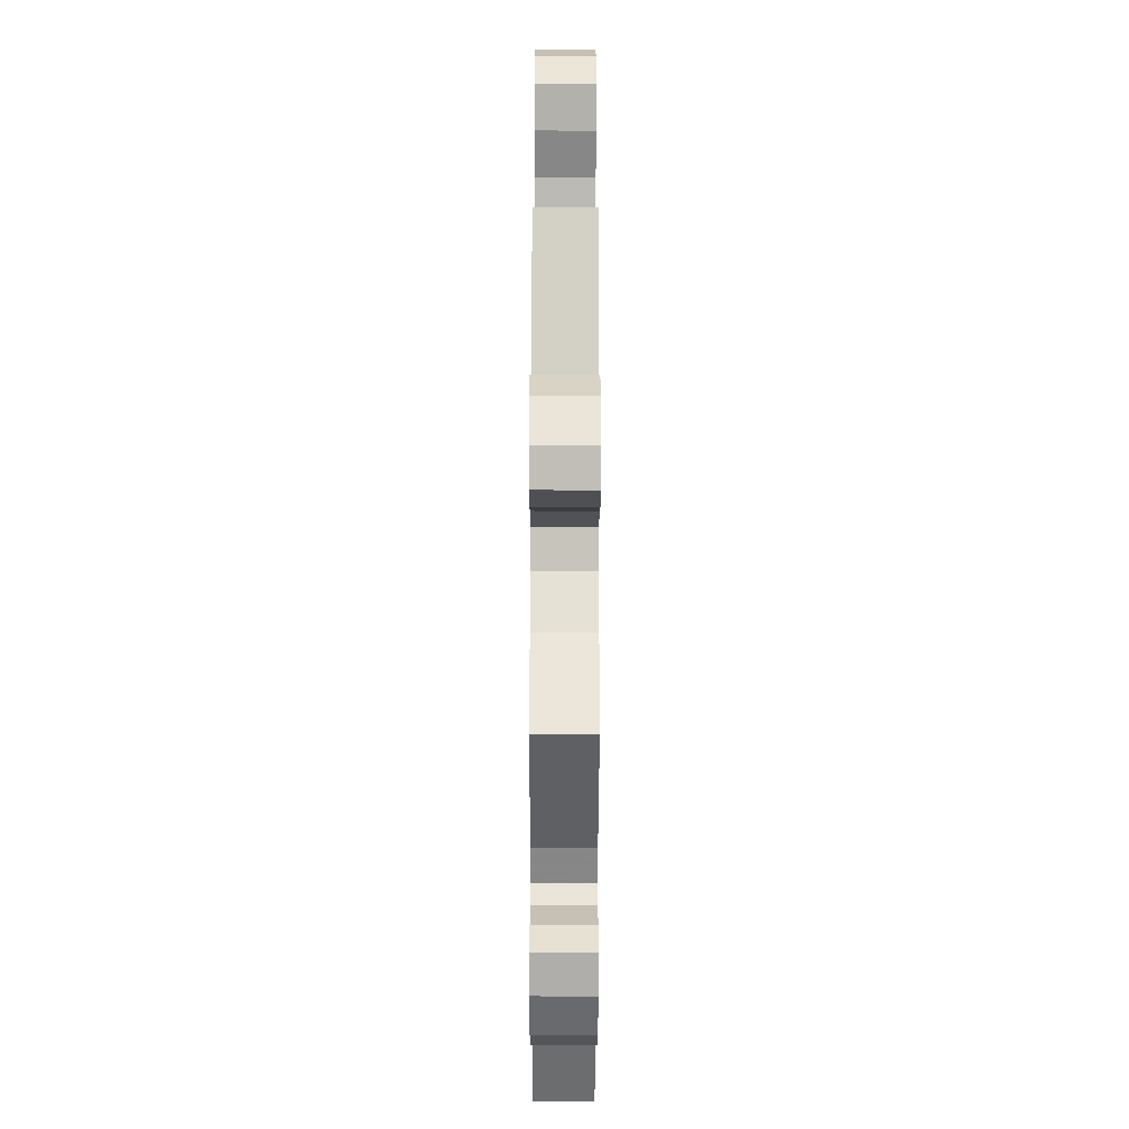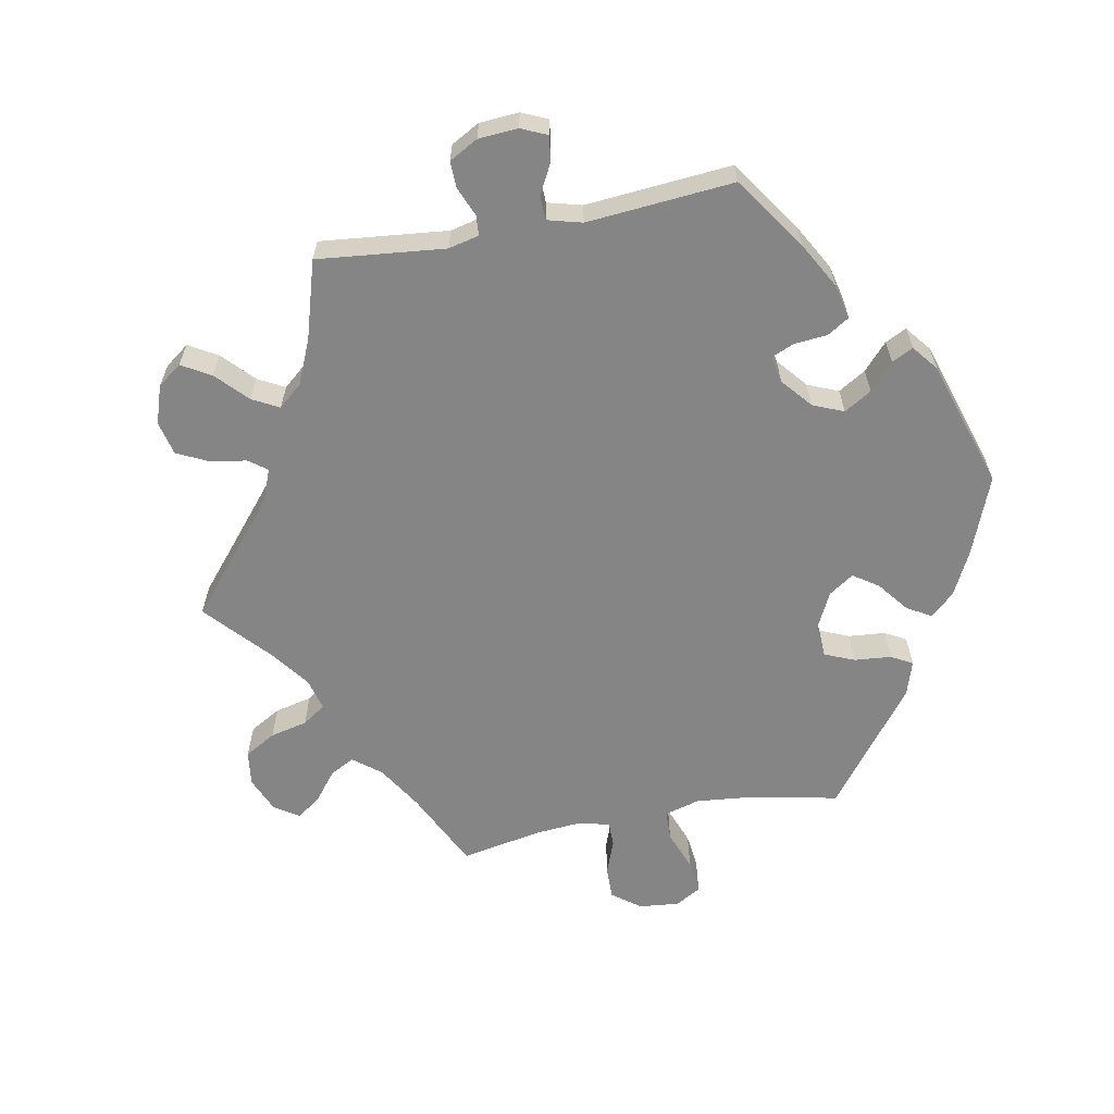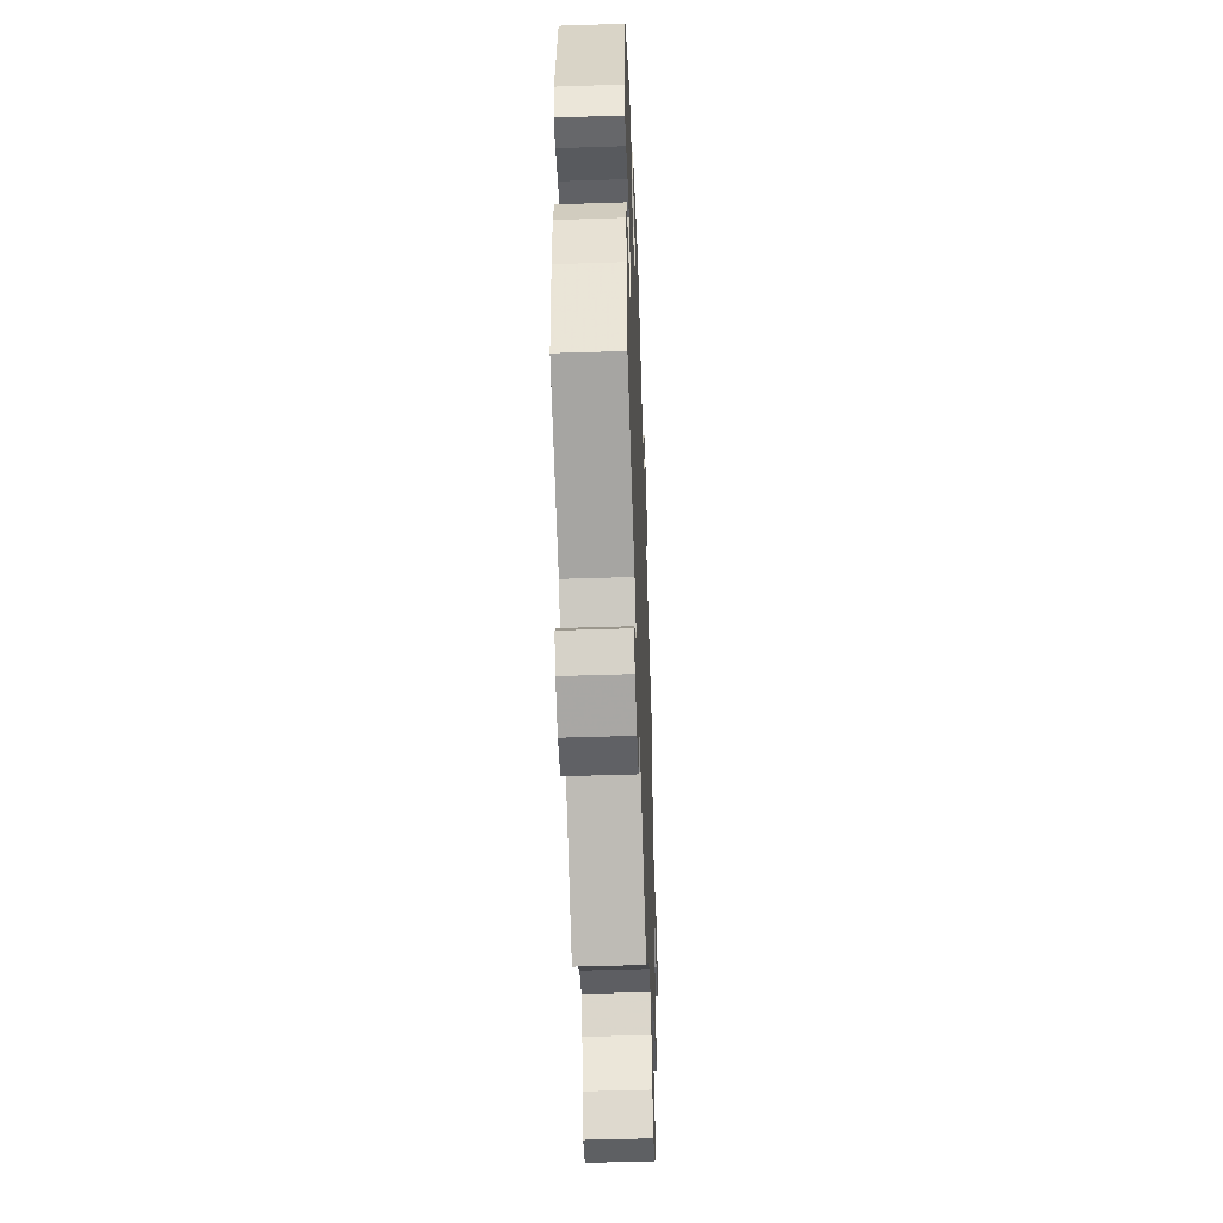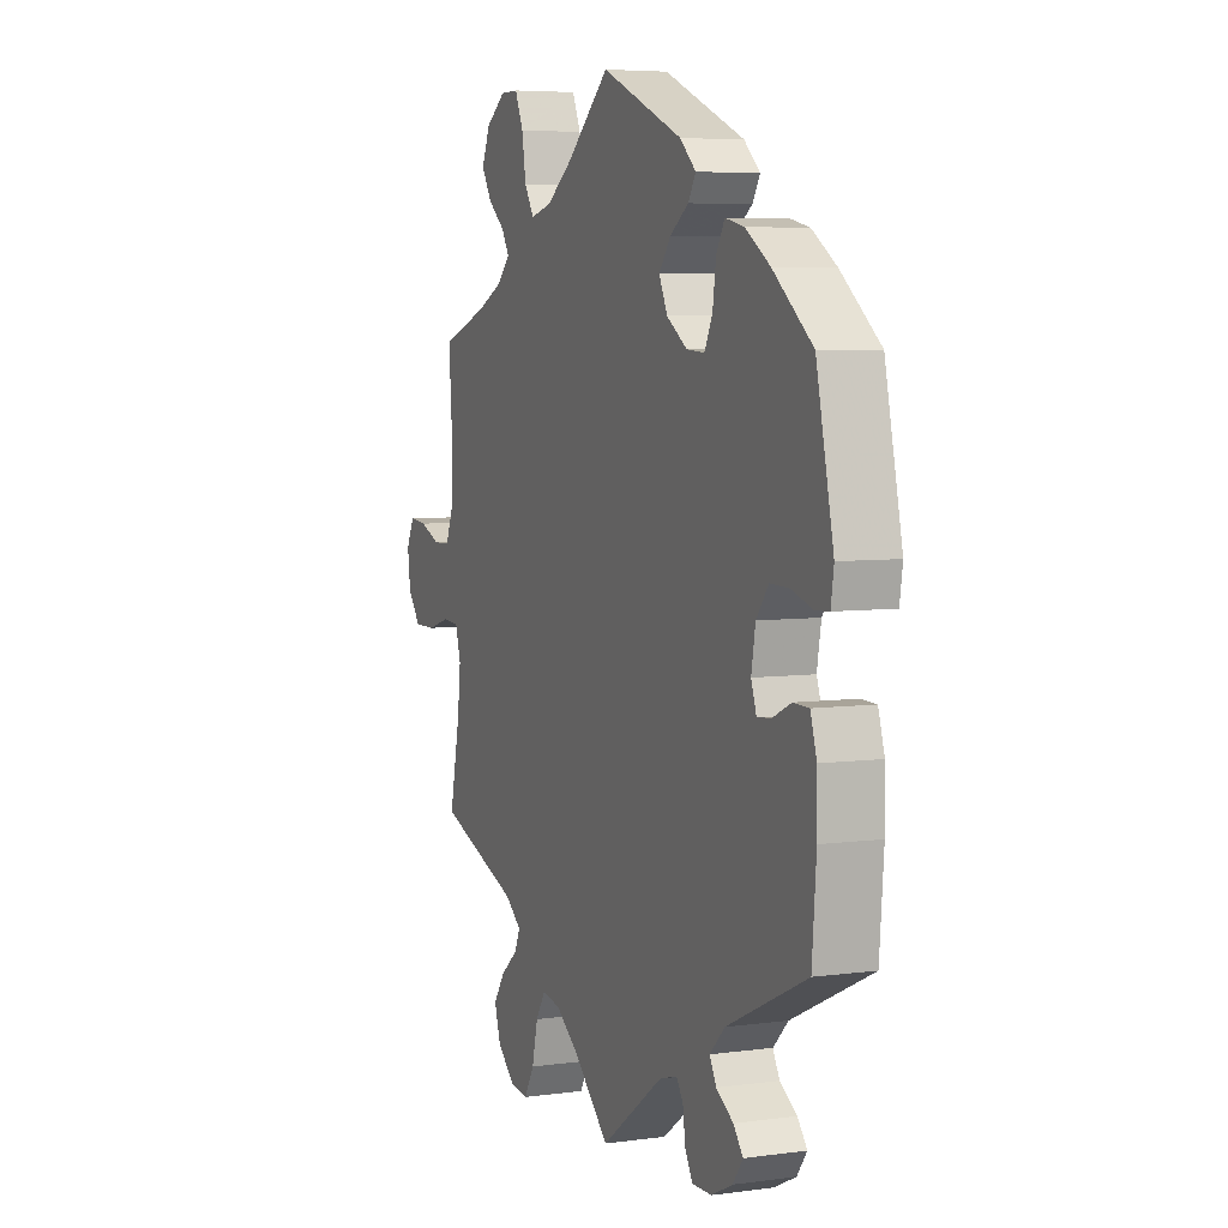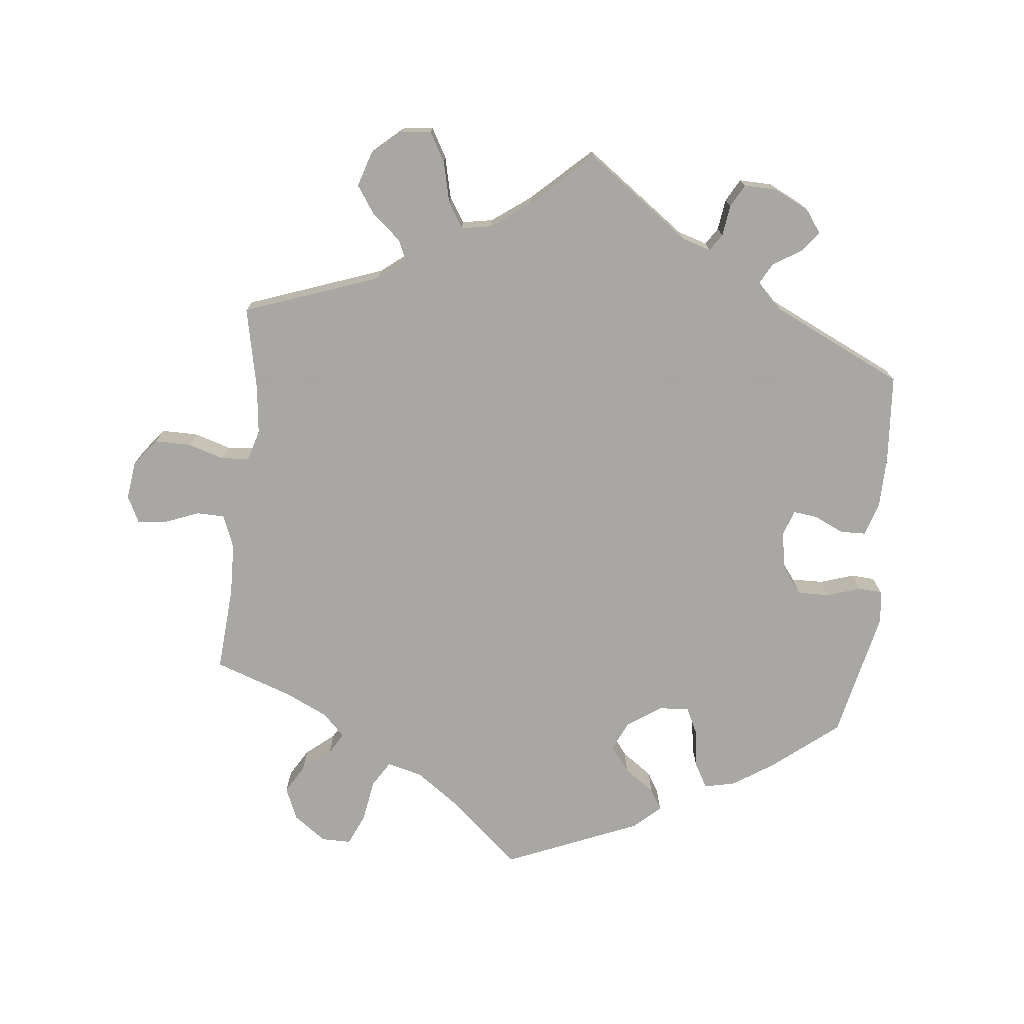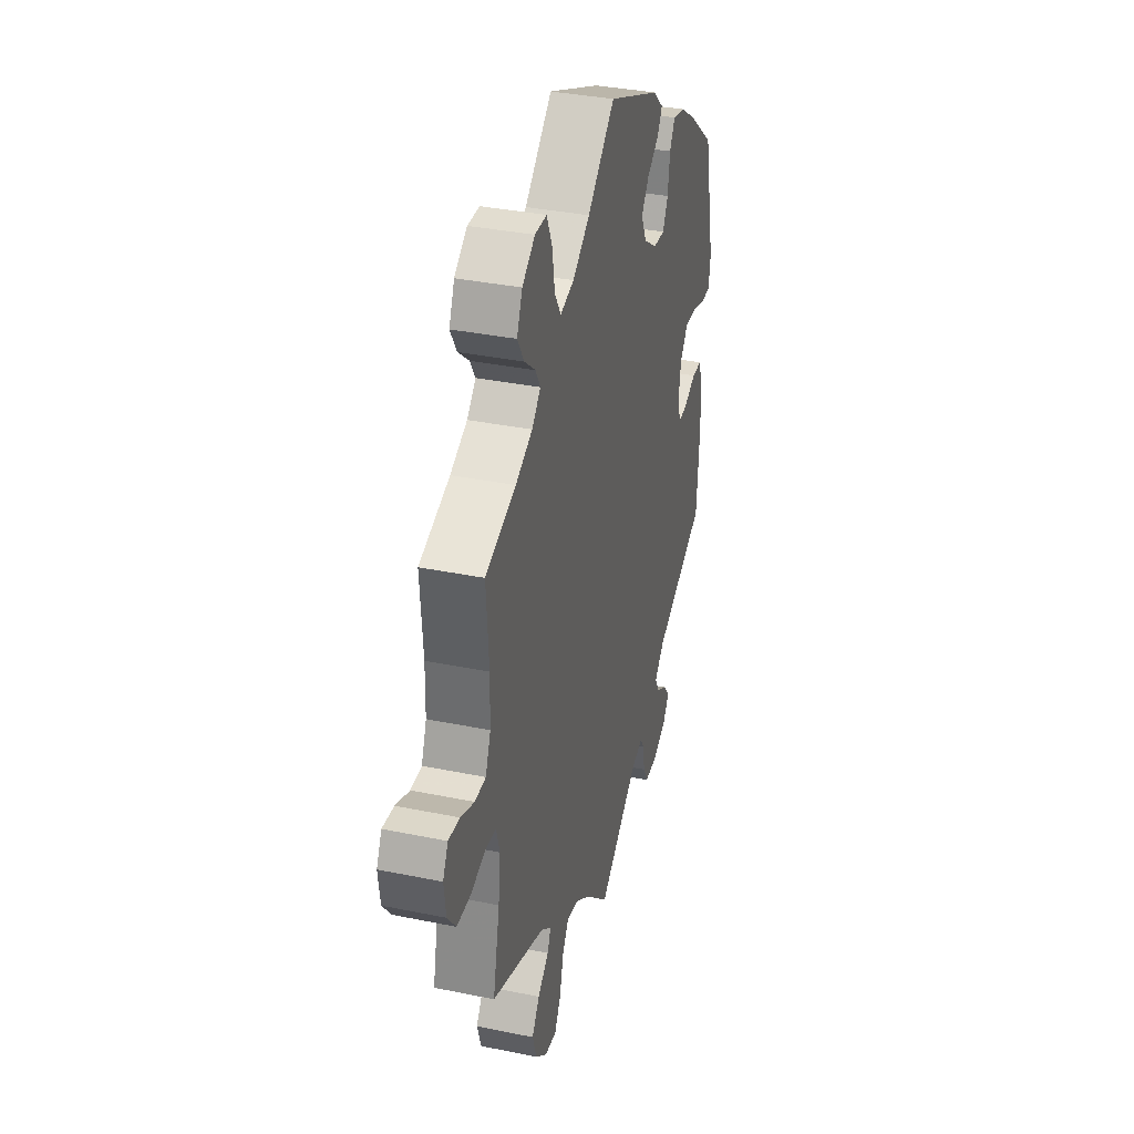
<metadata>
{"format":"obj","ext":"obj","renderer":"f3d","projection":"perspective","resolution":1024,"background":"white","views":[{"elev":-79.1,"azim":89.9,"up":"+Z"},{"elev":-61.7,"azim":-139.2,"up":"+Y"},{"elev":-48.7,"azim":-87.9,"up":"+Z"},{"elev":5.7,"azim":-112.5,"up":"+Z"},{"elev":-74.4,"azim":173.8,"up":"+Y"},{"elev":35.3,"azim":105.2,"up":"+Z"}]}
</metadata>
<code>
v -0.407 0.07 0.365
v -0.348 0.07 0.404
v -0.303 0.07 0.414
v -0.283 0.07 0.379
v -0.275 0.07 0.323
v -0.256 0.07 0.284
v -0.213 0.07 0.287
v -0.164 0.07 0.32
v -0.144 0.07 0.363
v -0.172 0.07 0.4
v -0.216 0.07 0.431
v -0.234 0.07 0.461
v -0.196 0.07 0.496
v -0.001 0.07 0.578
v 0.1 0.07 0.489
v 0.163 0.07 0.444
v 0.214 0.07 0.431
v 0.237 0.07 0.468
v 0.247 0.07 0.529
v 0.267 0.07 0.575
v 0.31 0.07 0.575
v 0.357 0.07 0.541
v 0.377 0.07 0.494
v 0.353 0.07 0.454
v 0.312 0.07 0.42
v 0.294 0.07 0.389
v 0.326 0.07 0.357
v 0.388 0.07 0.328
v 0.5 0.07 0.289
v 0.491 0.07 0.165
v 0.493 0.07 0.09
v 0.512 0.07 0.042
v 0.552 0.07 0.041
v 0.602 0.07 0.061
v 0.644 0.07 0.065
v 0.663 0.07 0.027
v 0.656 0.07 -0.028
v 0.625 0.07 -0.068
v 0.573 0.07 -0.068
v 0.52 0.07 -0.052
v 0.48 0.07 -0.055
v 0.467 0.07 -0.1
v 0.475 0.07 -0.17
v 0.5 0.07 -0.289
v 0.304 0.07 -0.36
v 0.265 0.07 -0.391
v 0.278 0.07 -0.421
v 0.319 0.07 -0.455
v 0.347 0.07 -0.496
v 0.332 0.07 -0.544
v 0.289 0.07 -0.582
v 0.246 0.07 -0.587
v 0.222 0.07 -0.545
v 0.208 0.07 -0.486
v 0.185 0.07 -0.449
v 0.141 0.07 -0.457
v 0.085 0.07 -0.498
v 0 0.07 -0.578
v -0.149 0.07 -0.47
v -0.192 0.07 -0.457
v -0.208 0.07 -0.481
v -0.214 0.07 -0.526
v -0.232 0.07 -0.559
v -0.279 0.07 -0.558
v -0.33 0.07 -0.533
v -0.354 0.07 -0.5
v -0.331 0.07 -0.471
v -0.29 0.07 -0.445
v -0.274 0.07 -0.415
v -0.31 0.07 -0.379
v -0.501 0.07 -0.289
v -0.511 0.07 -0.163
v -0.51 0.07 -0.088
v -0.495 0.07 -0.039
v -0.458 0.07 -0.038
v -0.414 0.07 -0.058
v -0.38 0.07 -0.062
v -0.367 0.07 -0.025
v -0.377 0.07 0.031
v -0.406 0.07 0.069
v -0.452 0.07 0.068
v -0.501 0.07 0.052
v -0.535 0.07 0.054
v -0.542 0.07 0.1
v -0.501 0.07 0.289
v -0.407 0 0.365
v -0.348 0 0.404
v -0.303 0 0.414
v -0.283 0 0.379
v -0.275 0 0.323
v -0.256 0 0.284
v -0.213 0 0.287
v -0.164 0 0.32
v -0.144 0 0.363
v -0.172 0 0.4
v -0.216 0 0.431
v -0.234 0 0.461
v -0.196 0 0.496
v -0.001 0 0.578
v 0.1 0 0.489
v 0.163 0 0.444
v 0.214 0 0.431
v 0.237 0 0.468
v 0.247 0 0.529
v 0.267 0 0.575
v 0.31 0 0.575
v 0.357 0 0.541
v 0.377 0 0.494
v 0.353 0 0.454
v 0.312 0 0.42
v 0.294 0 0.389
v 0.326 0 0.357
v 0.388 0 0.328
v 0.5 0 0.289
v 0.491 0 0.165
v 0.493 0 0.09
v 0.512 0 0.042
v 0.552 0 0.041
v 0.602 0 0.061
v 0.644 0 0.065
v 0.663 0 0.027
v 0.656 0 -0.028
v 0.625 0 -0.068
v 0.573 0 -0.068
v 0.52 0 -0.052
v 0.48 0 -0.055
v 0.467 0 -0.1
v 0.475 0 -0.17
v 0.5 0 -0.289
v 0.304 0 -0.36
v 0.265 0 -0.391
v 0.278 0 -0.421
v 0.319 0 -0.455
v 0.347 0 -0.496
v 0.332 0 -0.544
v 0.289 0 -0.582
v 0.246 0 -0.587
v 0.222 0 -0.545
v 0.208 0 -0.486
v 0.185 0 -0.449
v 0.141 0 -0.457
v 0.085 0 -0.498
v 0 0 -0.578
v -0.149 0 -0.47
v -0.192 0 -0.457
v -0.208 0 -0.481
v -0.214 0 -0.526
v -0.232 0 -0.559
v -0.279 0 -0.558
v -0.33 0 -0.533
v -0.354 0 -0.5
v -0.331 0 -0.471
v -0.29 0 -0.445
v -0.274 0 -0.415
v -0.31 0 -0.379
v -0.501 0 -0.289
v -0.511 0 -0.163
v -0.51 0 -0.088
v -0.495 0 -0.039
v -0.458 0 -0.038
v -0.414 0 -0.058
v -0.38 0 -0.062
v -0.367 0 -0.025
v -0.377 0 0.031
v -0.406 0 0.069
v -0.452 0 0.068
v -0.501 0 0.052
v -0.535 0 0.054
v -0.542 0 0.1
v -0.501 0 0.289
f 81 82 83 84
f 80 81 84 85
f 79 80 85 1
f 73 74 75 76
f 73 76 77
f 70 71 72 73
f 69 70 73 77
f 65 66 67 68
f 65 68 69
f 64 65 69
f 61 62 63 64
f 60 61 64 69
f 59 60 69 77
f 57 58 59 77
f 51 52 53 54
f 51 54 55
f 50 51 55
f 47 48 49 50
f 47 50 55
f 46 47 55 56
f 43 44 45
f 42 43 45 46
f 41 42 46 56
f 37 38 39 40
f 37 40 41
f 36 37 41
f 33 34 35 36
f 32 33 36 41
f 31 32 41 56
f 28 29 30
f 27 28 30 31
f 26 27 31 56
f 22 23 24 25
f 22 25 26
f 21 22 26
f 18 19 20 21
f 17 18 21 26
f 16 17 26 56
f 12 13 14 15
f 10 11 12 15
f 9 10 15 16
f 8 9 16 56
f 2 3 4 5
f 2 5 6
f 78 79 1 2
f 56 57 77 78
f 7 8 56 78
f 6 7 78
f 2 6 78
f 169 168 167 166
f 170 169 166 165
f 86 170 165 164
f 161 160 159 158
f 162 161 158
f 158 157 156 155
f 162 158 155 154
f 153 152 151 150
f 154 153 150
f 154 150 149
f 149 148 147 146
f 154 149 146 145
f 162 154 145 144
f 162 144 143 142
f 139 138 137 136
f 140 139 136
f 140 136 135
f 135 134 133 132
f 140 135 132
f 141 140 132 131
f 130 129 128
f 131 130 128 127
f 141 131 127 126
f 125 124 123 122
f 126 125 122
f 126 122 121
f 121 120 119 118
f 126 121 118 117
f 141 126 117 116
f 115 114 113
f 116 115 113 112
f 141 116 112 111
f 110 109 108 107
f 111 110 107
f 111 107 106
f 106 105 104 103
f 111 106 103 102
f 141 111 102 101
f 100 99 98 97
f 100 97 96 95
f 101 100 95 94
f 141 101 94 93
f 90 89 88 87
f 91 90 87
f 87 86 164 163
f 163 162 142 141
f 163 141 93 92
f 163 92 91
f 163 91 87
f 1 86 87 2
f 2 87 88 3
f 3 88 89 4
f 4 89 90 5
f 5 90 91 6
f 6 91 92 7
f 7 92 93 8
f 8 93 94 9
f 9 94 95 10
f 10 95 96 11
f 11 96 97 12
f 12 97 98 13
f 13 98 99 14
f 14 99 100 15
f 15 100 101 16
f 16 101 102 17
f 17 102 103 18
f 18 103 104 19
f 19 104 105 20
f 20 105 106 21
f 21 106 107 22
f 22 107 108 23
f 23 108 109 24
f 24 109 110 25
f 25 110 111 26
f 26 111 112 27
f 27 112 113 28
f 28 113 114 29
f 29 114 115 30
f 30 115 116 31
f 31 116 117 32
f 32 117 118 33
f 33 118 119 34
f 34 119 120 35
f 35 120 121 36
f 36 121 122 37
f 37 122 123 38
f 38 123 124 39
f 39 124 125 40
f 40 125 126 41
f 41 126 127 42
f 42 127 128 43
f 43 128 129 44
f 44 129 130 45
f 45 130 131 46
f 46 131 132 47
f 47 132 133 48
f 48 133 134 49
f 49 134 135 50
f 50 135 136 51
f 51 136 137 52
f 52 137 138 53
f 53 138 139 54
f 54 139 140 55
f 55 140 141 56
f 56 141 142 57
f 57 142 143 58
f 58 143 144 59
f 59 144 145 60
f 60 145 146 61
f 61 146 147 62
f 62 147 148 63
f 63 148 149 64
f 64 149 150 65
f 65 150 151 66
f 66 151 152 67
f 67 152 153 68
f 68 153 154 69
f 69 154 155 70
f 70 155 156 71
f 71 156 157 72
f 72 157 158 73
f 73 158 159 74
f 74 159 160 75
f 75 160 161 76
f 76 161 162 77
f 77 162 163 78
f 78 163 164 79
f 79 164 165 80
f 80 165 166 81
f 81 166 167 82
f 82 167 168 83
f 83 168 169 84
f 84 169 170 85
f 85 170 86 1

</code>
